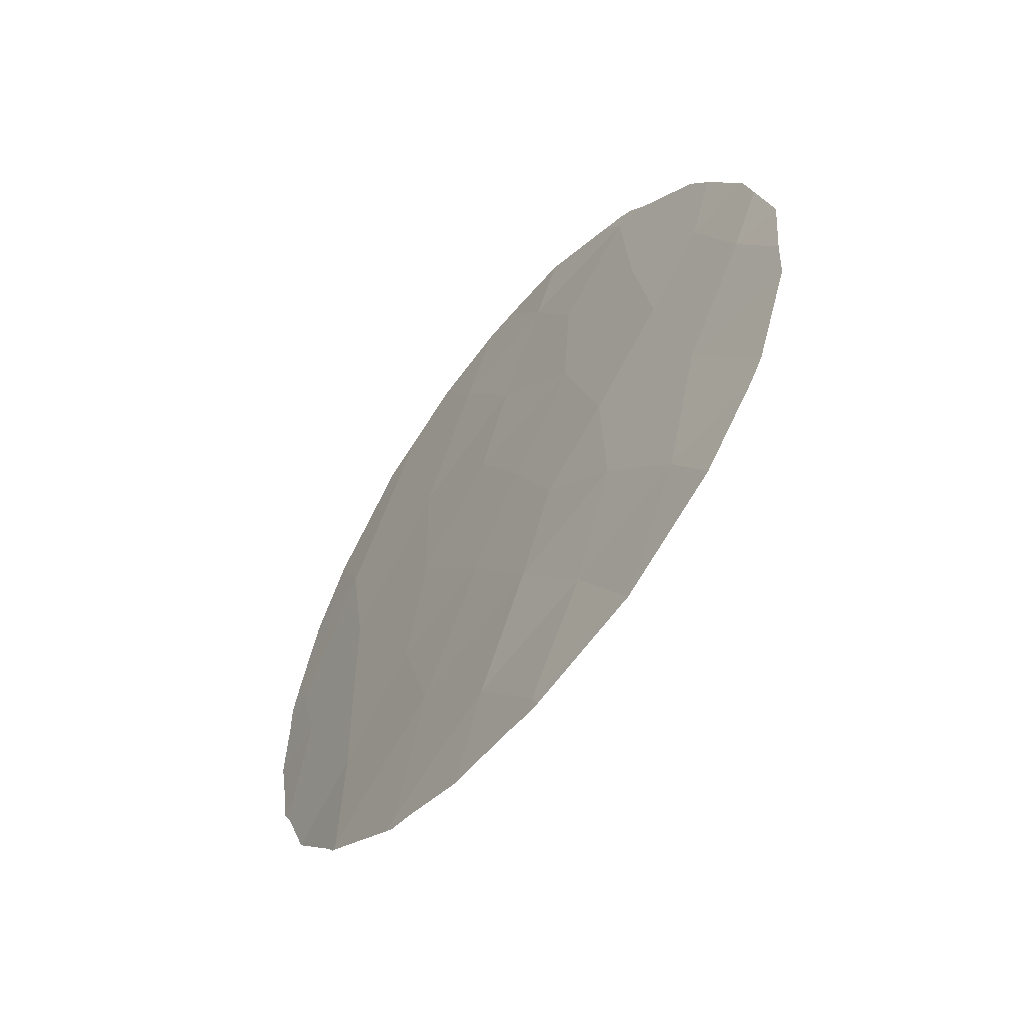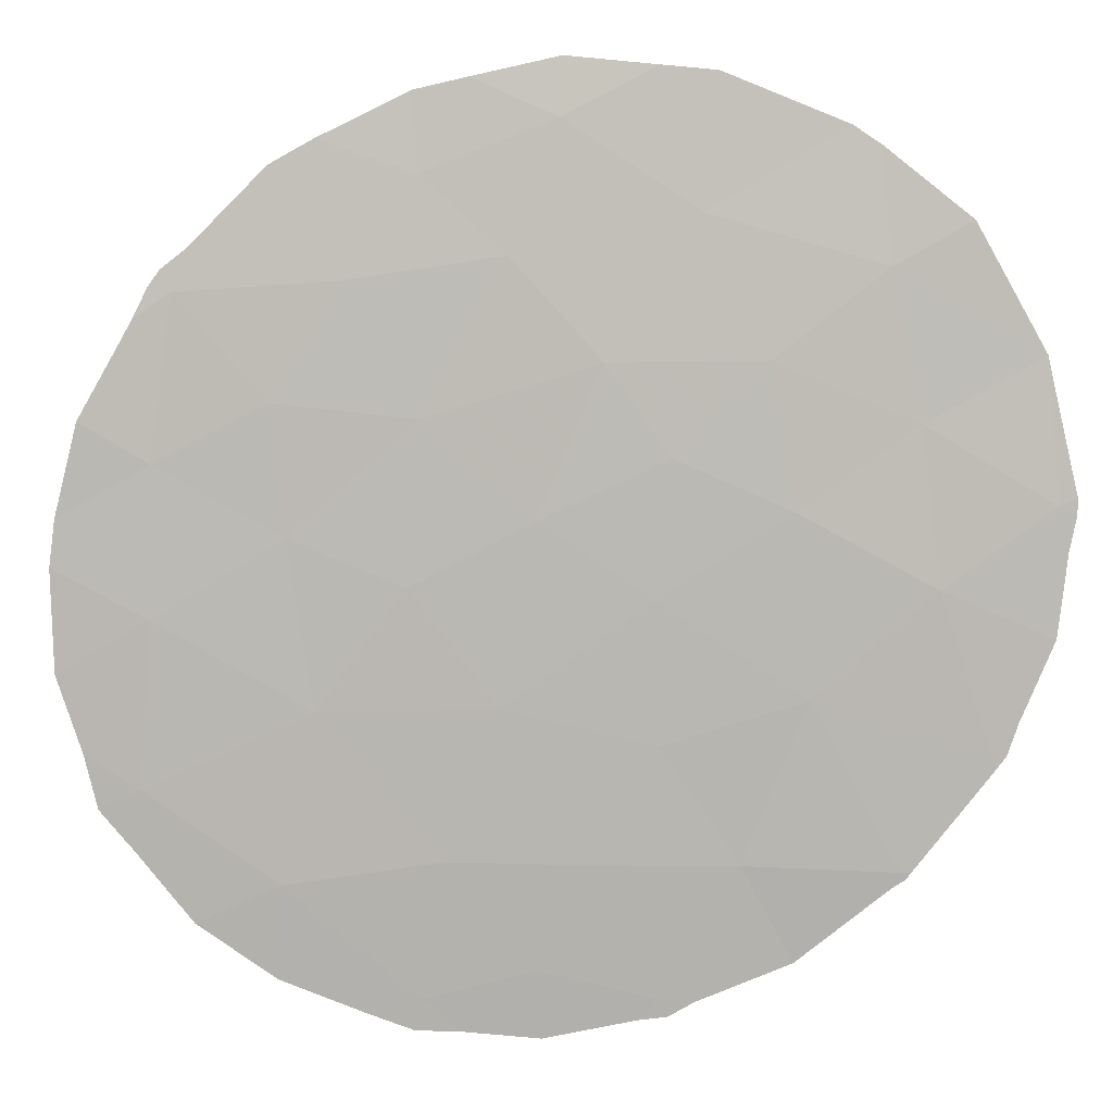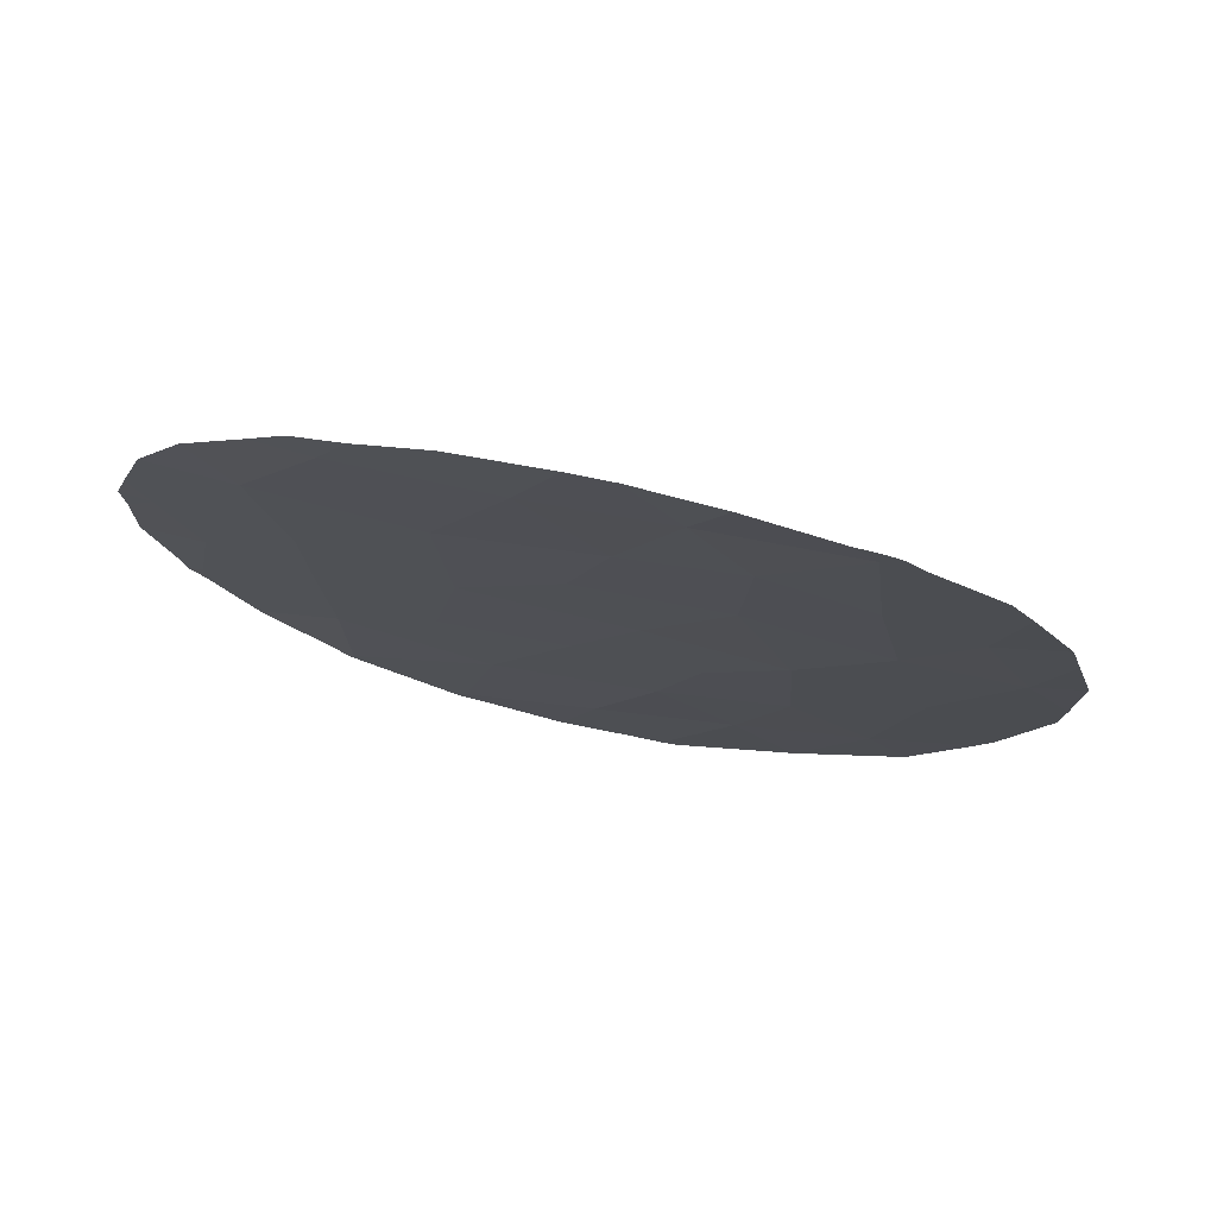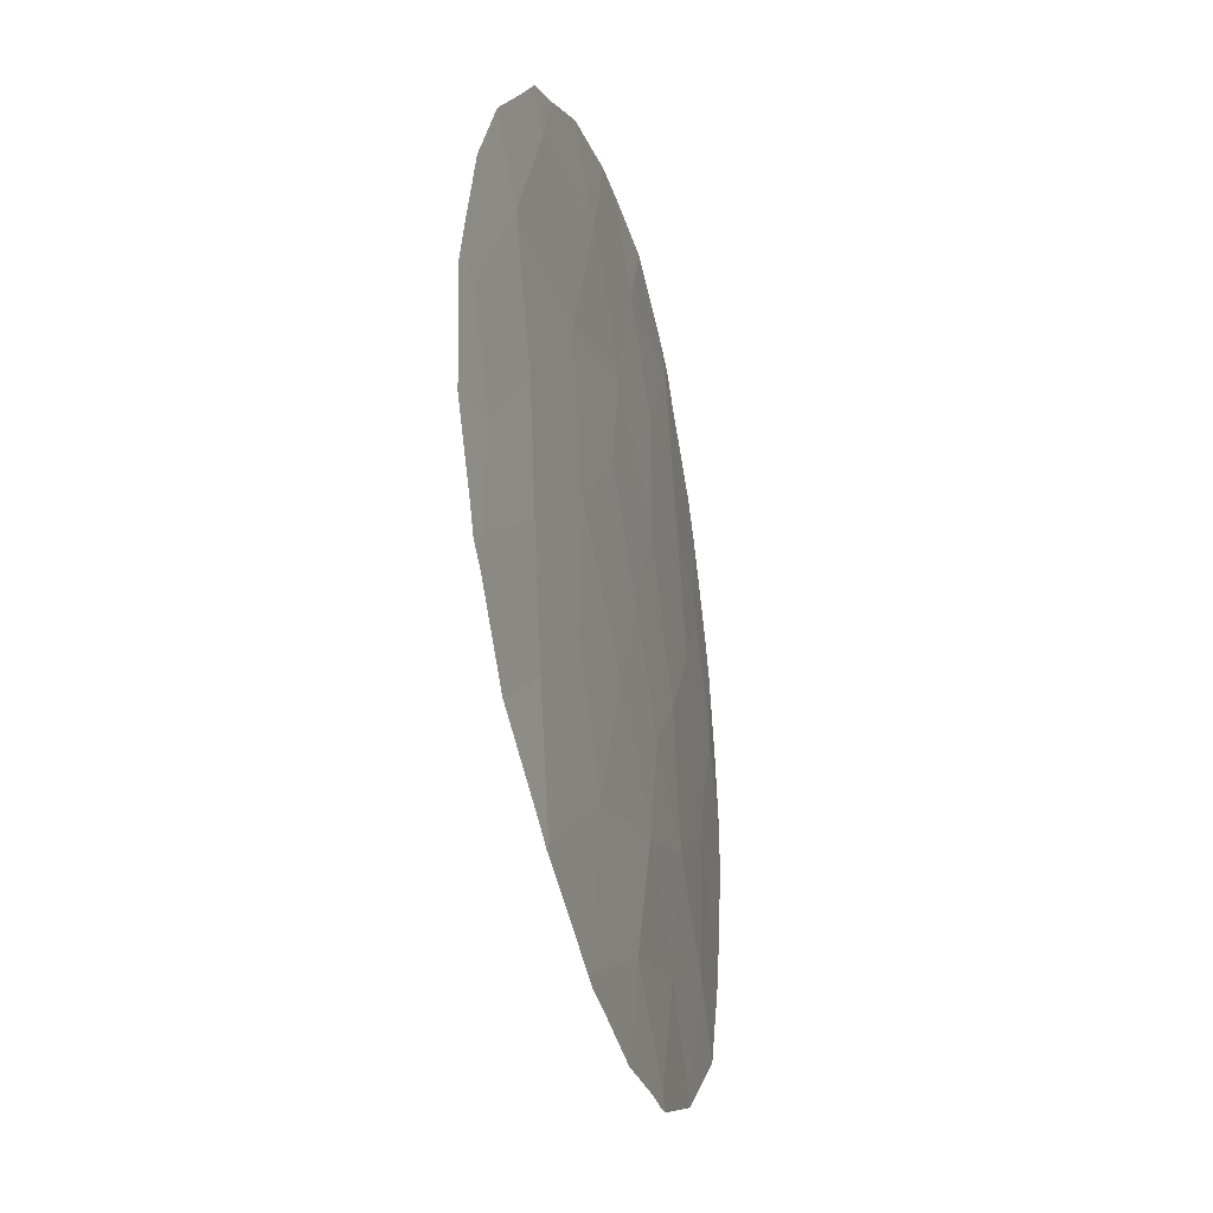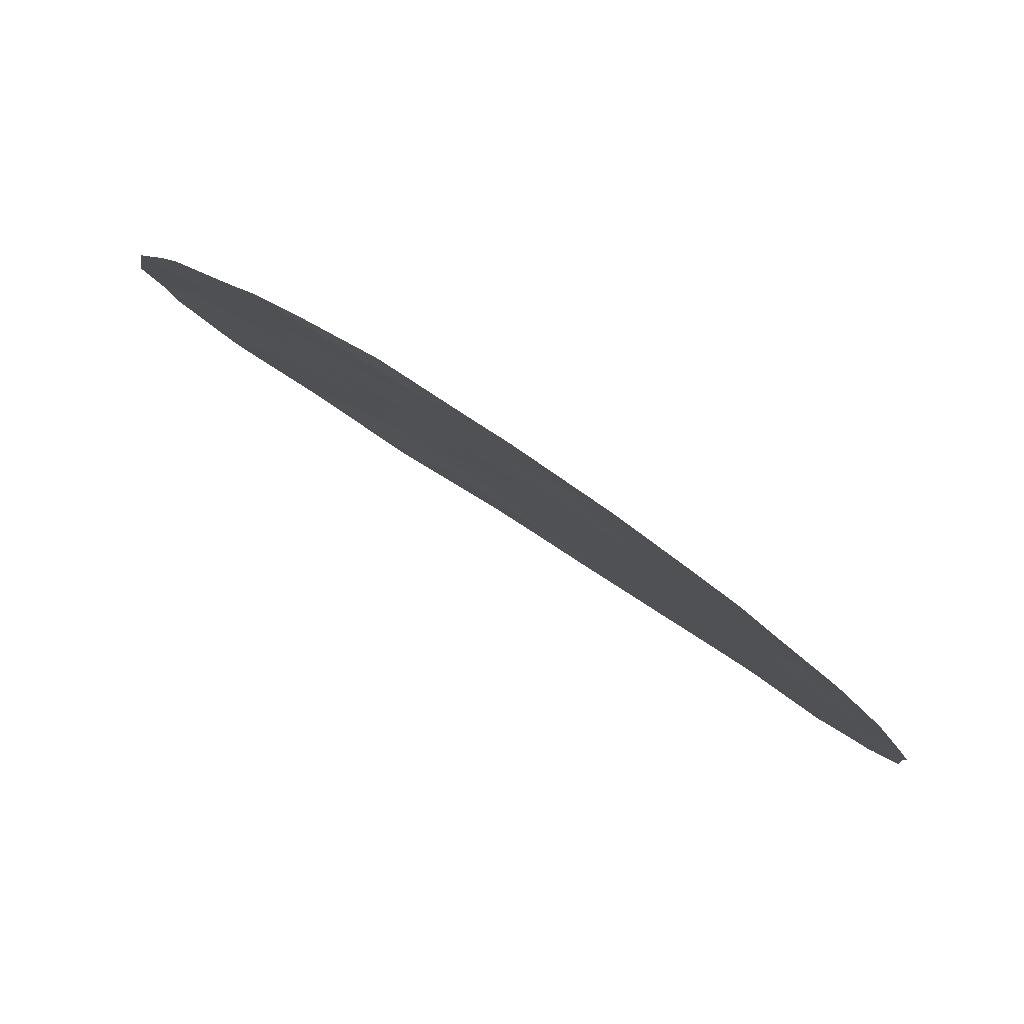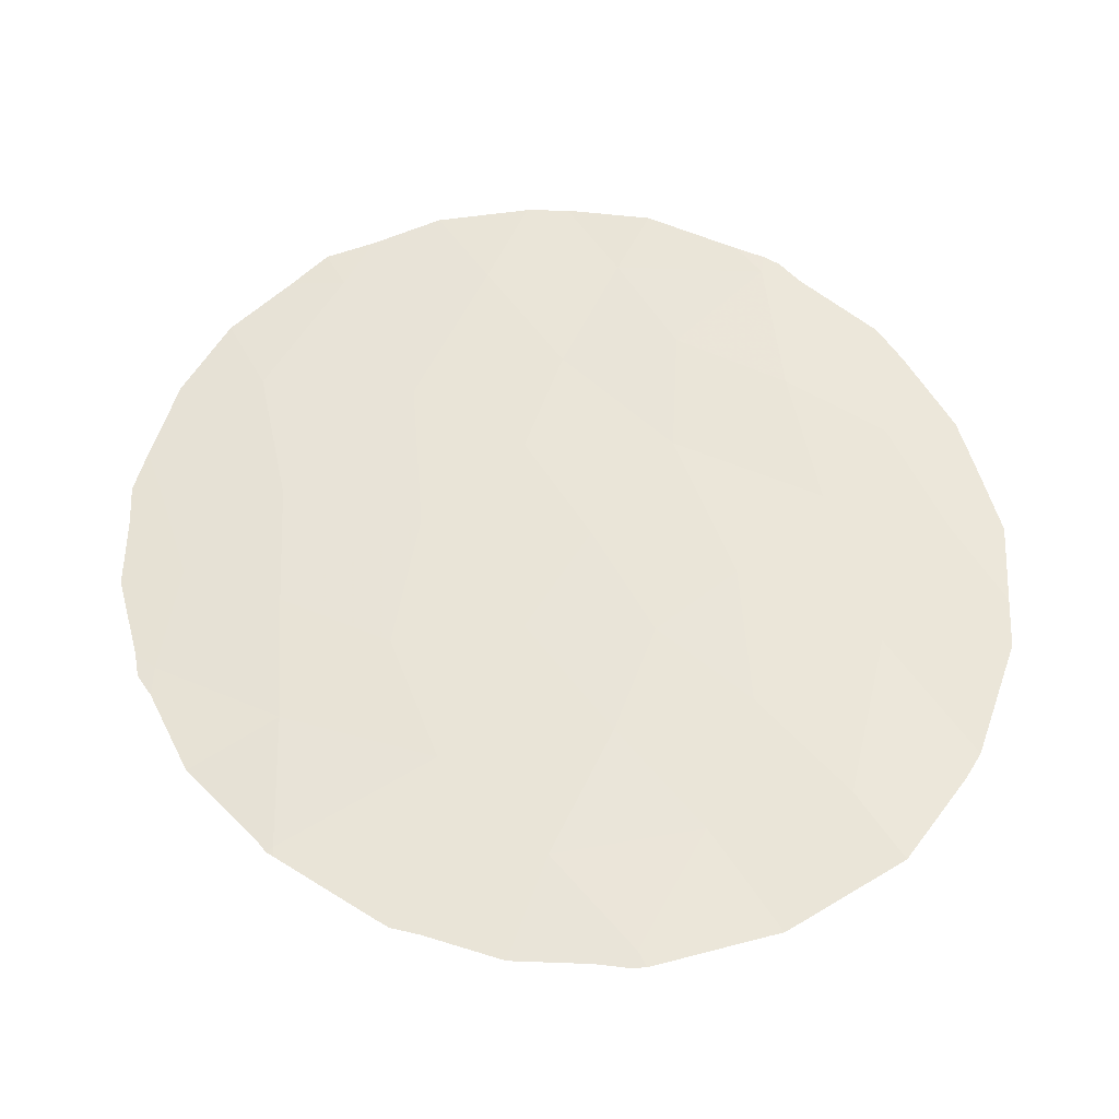
<metadata>
{"format":"obj","ext":"obj","renderer":"f3d","projection":"perspective","resolution":1024,"background":"white","views":[{"elev":-57.7,"azim":-161.0,"up":"+Z"},{"elev":62.2,"azim":93.6,"up":"+Y"},{"elev":77.0,"azim":156.7,"up":"+Z"},{"elev":-24.3,"azim":71.4,"up":"+Z"},{"elev":-8.6,"azim":4.2,"up":"+Y"},{"elev":-33.0,"azim":149.9,"up":"+Z"}]}
</metadata>
<code>
v 22.57 62.79 -23.97
v 23.76 61.97 -25.08
v 16.08 66.92 -22.33
v 16.71 66.48 -20.63
v 24.94 60.98 -22.59
v 22.25 62.95 -21.98
v 21.04 63.74 -20.73
v 20.57 64 -19.19
v 18.05 65.58 -17.63
v 18.64 65.42 -23.04
v 19.61 64.84 -23.95
v 17.55 66.04 -21.79
v 17.88 65.77 -19.74
v 19.28 64.91 -20.8
v 23.77 62.08 -27.06
v 25.17 60.85 -24.17
v 20.85 64.12 -27.31
v 21.48 63.34 -17.51
v 18.55 65.54 -25.09
v 24.19 61.47 -19.32
v 19.85 64.42 -17.46
v 23.83 61.86 -23.19
v 19.18 64.92 -18.92
v 22.03 63.25 -25.82
v 20.29 64.31 -22.32
v 17.02 66.41 -24.17
v 19.94 64.76 -28.68
v 22.47 63.03 -28.06
v 22.36 62.78 -19.66
v 23.26 62.08 -17.5
v 23.87 61.77 -21.34
v 20.11 64.56 -25.5
v 21.08 63.84 -23.83
v 19.13 65.19 -26.97
v 17.53 66.19 -26.49
v 25.29 60.66 -21.16
v 15.81 66.97 -20.5
v 15.66 67.09 -21.19
v 16.37 66.61 -19.31
v 16.23 66.91 -26.26
v 17.01 66.53 -27.46
v 25.65 60.42 -22.7
v 25.4 60.65 -23.91
v 25.36 60.71 -24.28
v 25.48 60.49 -20.47
v 25.17 60.7 -19.31
v 17.57 65.85 -17.8
v 16.66 66.42 -18.76
v 24.73 61.24 -25.82
v 25.19 60.85 -24.6
v 23.93 61.94 -26.96
v 15.4 67.26 -22.32
v 22.91 62.3 -16.74
v 22.09 62.87 -16.34
v 20.98 63.63 -16.23
v 19.45 64.68 -16.52
v 18.35 65.38 -17.16
v 18.34 65.71 -28.42
v 17.81 65.71 -17.48
v 18 65.59 -17.33
v 16.03 67.01 -25.9
v 15.51 67.27 -24.25
v 19.84 64.82 -28.9
v 18.5 65.61 -28.48
v 25.63 60.39 -21.09
v 15.48 67.28 -23.52
v 21.3 63.85 -28.77
v 22.18 63.24 -28.38
v 23.84 62.03 -27.13
v 23.77 62.08 -27.19
v 22.51 63.01 -28.27
v 22.64 62.92 -28.17
v 25.62 60.41 -21.65
v 24.62 61.08 -18.23
v 23.9 61.59 -17.44
v 23.48 61.89 -16.95
v 20.46 63.97 -16.28
v 20.4 64.45 -28.84
v 20.02 64.71 -28.91
v 18.36 65.69 -28.44
f 3 4 37
f 3 37 38
f 4 39 37
f 13 12 14
f 35 40 41
f 19 10 26
f 10 12 26
f 12 3 26
f 5 16 43
f 5 43 42
f 8 7 29
f 16 44 43
f 18 29 30
f 20 36 45
f 20 45 46
f 13 9 47
f 13 47 48
f 16 2 49
f 16 49 50
f 2 15 51
f 2 51 49
f 26 35 19
f 22 2 16
f 21 8 18
f 8 29 18
f 3 38 52
f 22 6 1
f 1 2 22
f 19 11 10
f 8 21 23
f 18 30 53
f 18 53 54
f 10 25 14
f 18 54 55
f 16 50 44
f 29 20 30
f 17 28 24
f 21 9 23
f 9 13 23
f 13 14 23
f 14 8 23
f 8 14 7
f 12 10 14
f 9 21 56
f 9 56 57
f 12 13 4
f 4 3 12
f 4 13 48
f 4 48 39
f 24 33 32
f 11 33 25
f 17 34 27
f 19 34 32
f 35 41 58
f 20 29 31
f 20 31 36
f 6 33 1
f 9 59 47
f 9 57 60
f 11 25 10
f 26 62 61
f 2 24 15
f 27 64 63
f 36 65 45
f 26 3 66
f 26 66 62
f 28 17 67
f 28 67 68
f 15 70 69
f 28 68 71
f 28 71 72
f 36 5 42
f 36 42 73
f 30 20 74
f 30 74 75
f 30 75 76
f 30 76 53
f 21 77 56
f 21 18 55
f 21 55 77
f 5 22 16
f 17 27 78
f 17 78 67
f 28 15 24
f 15 28 72
f 15 72 70
f 19 32 11
f 3 52 66
f 27 79 78
f 27 63 79
f 32 34 17
f 17 24 32
f 24 1 33
f 32 33 11
f 24 2 1
f 20 46 74
f 6 25 33
f 25 6 7
f 27 34 80
f 27 80 64
f 19 35 34
f 7 6 29
f 31 6 22
f 31 5 36
f 5 31 22
f 15 69 51
f 9 60 59
f 34 35 58
f 34 58 80
f 25 7 14
f 35 26 61
f 35 61 40
f 36 73 65
f 6 31 29

</code>
